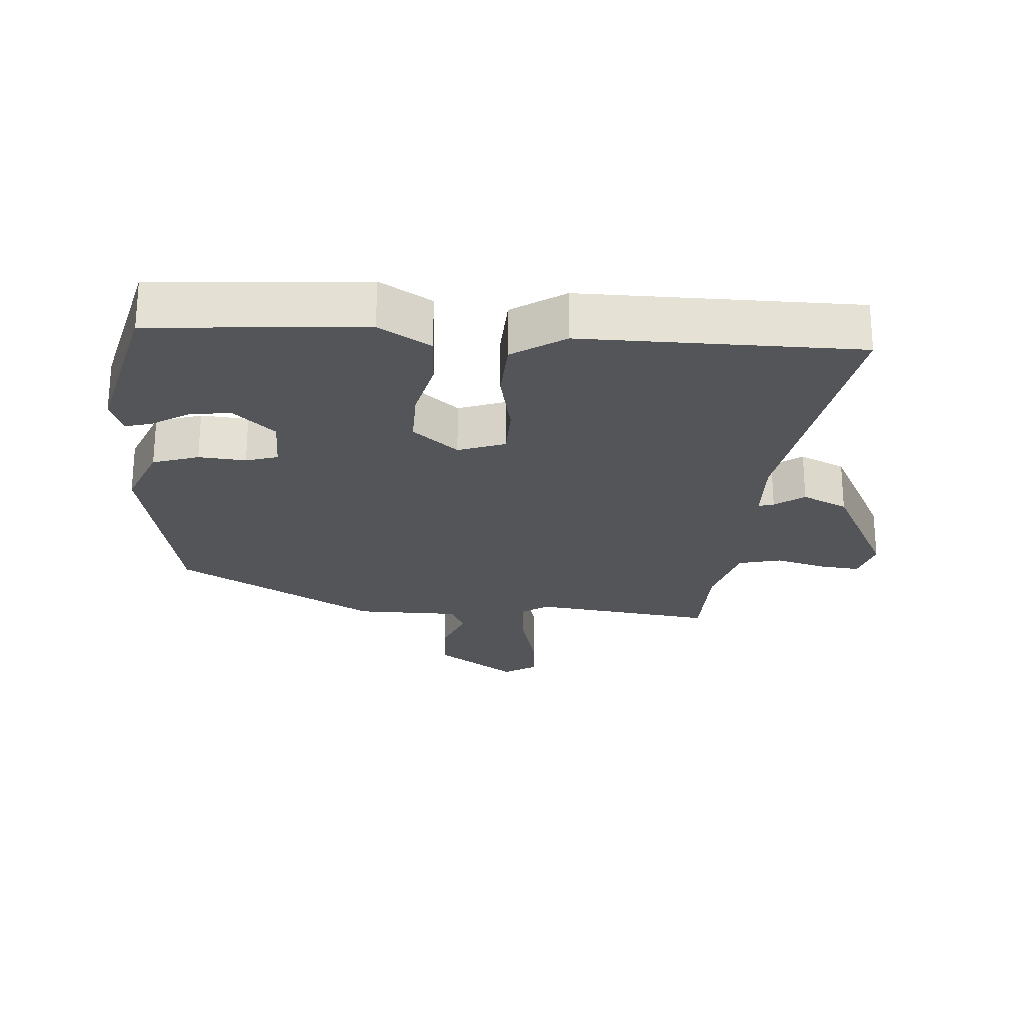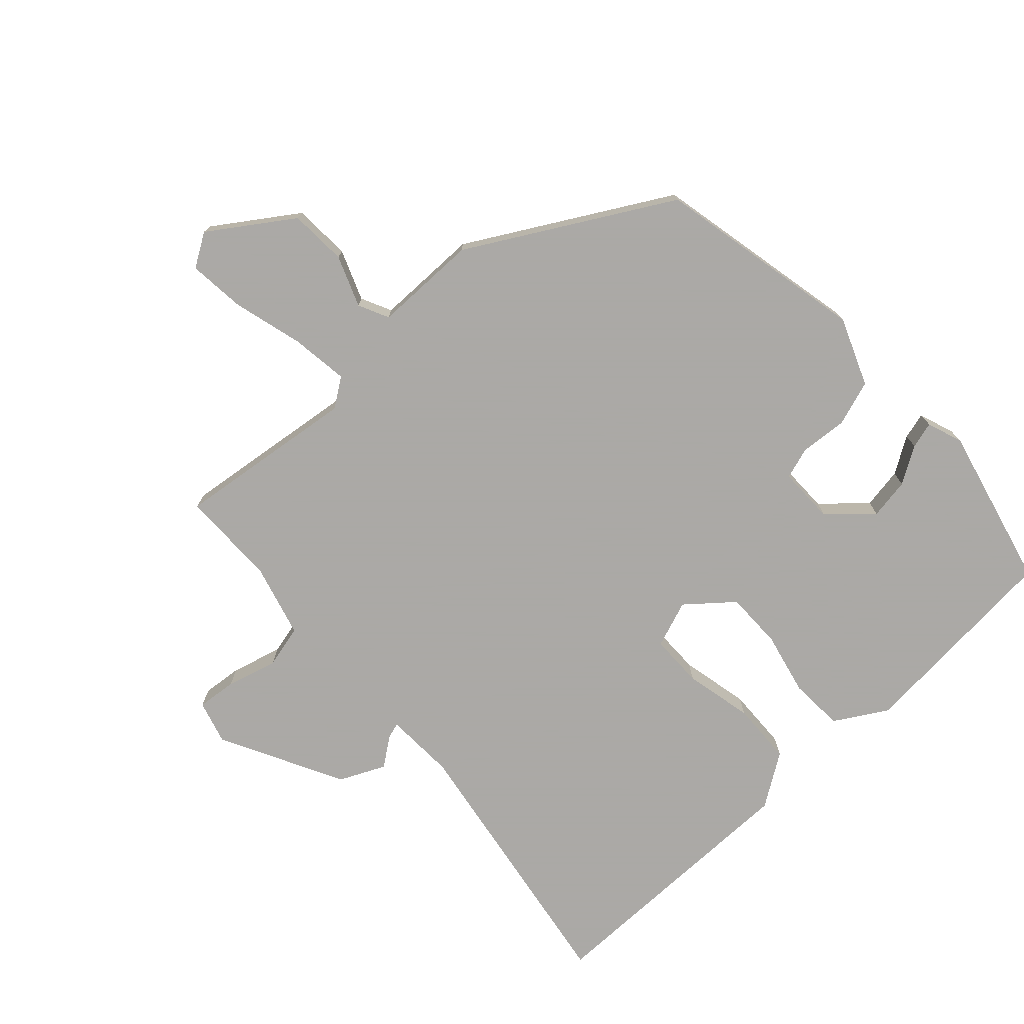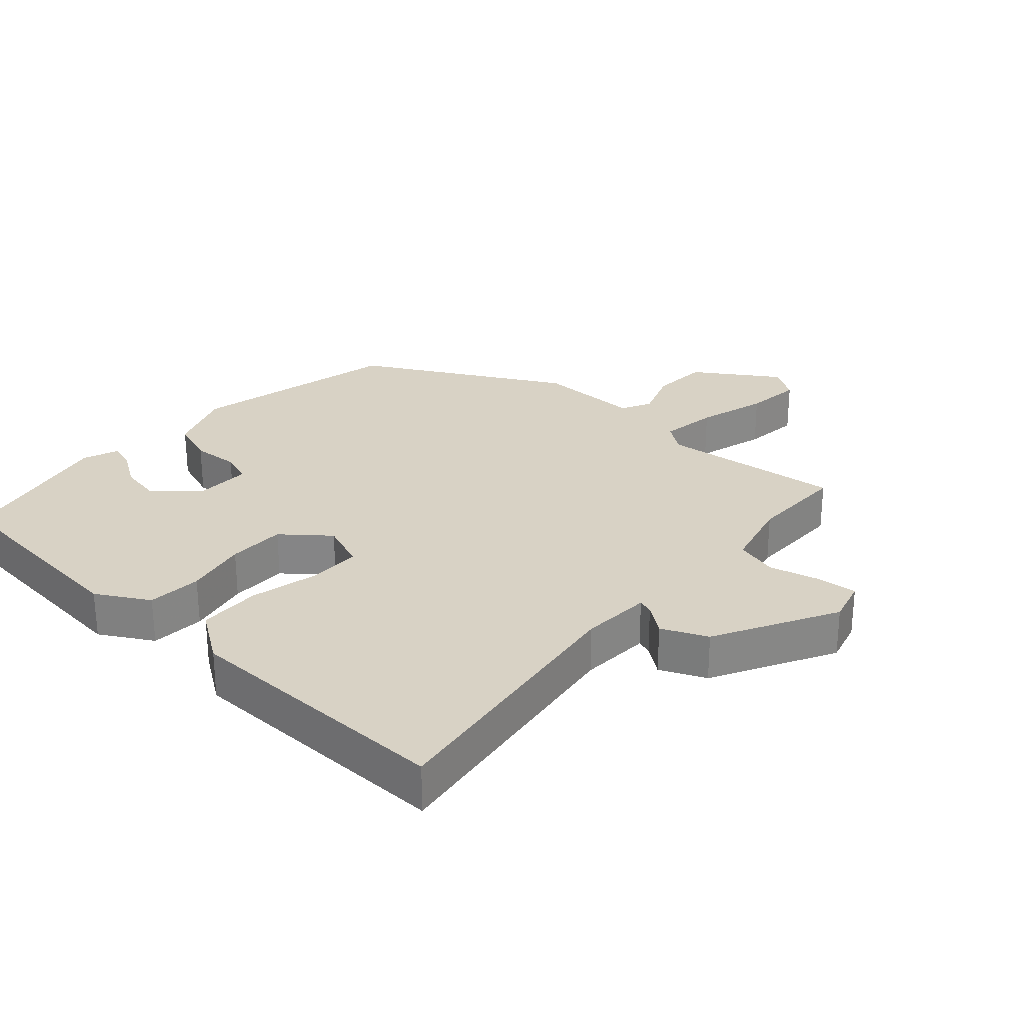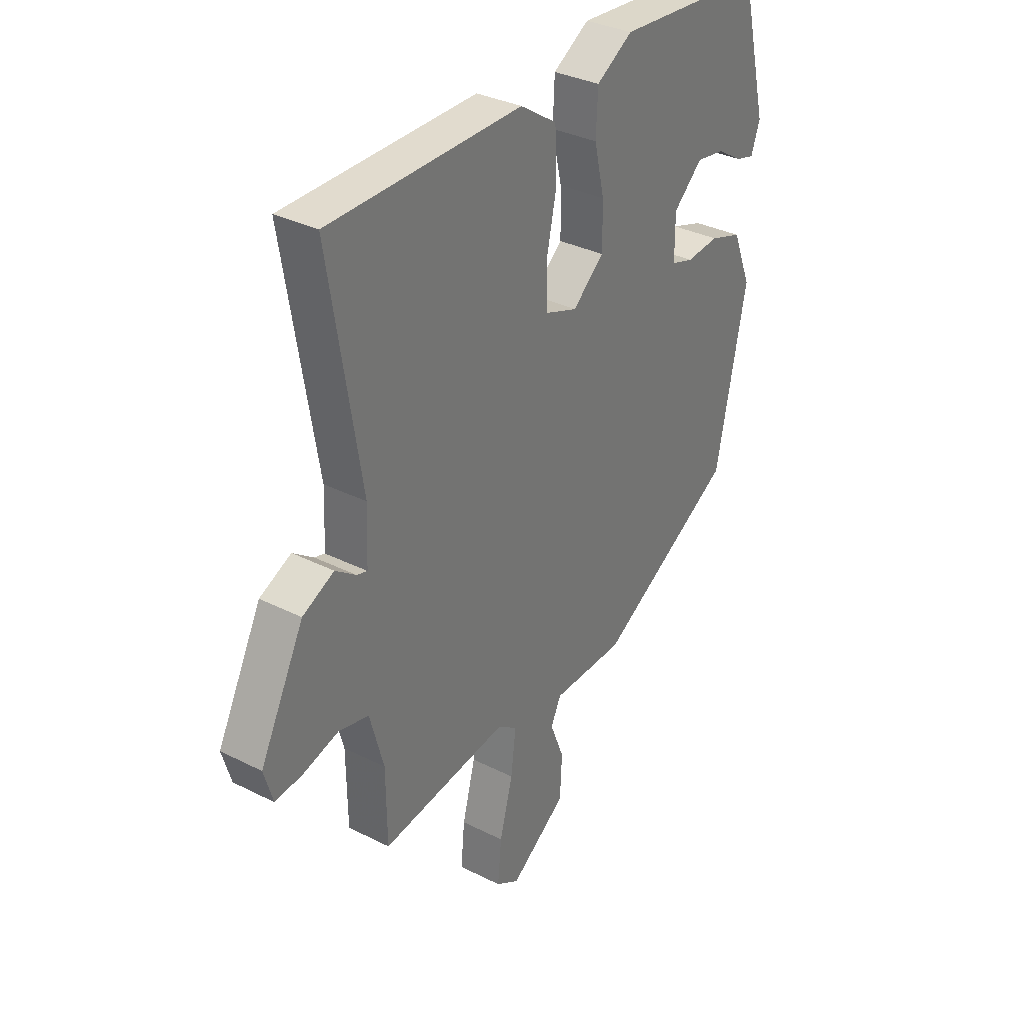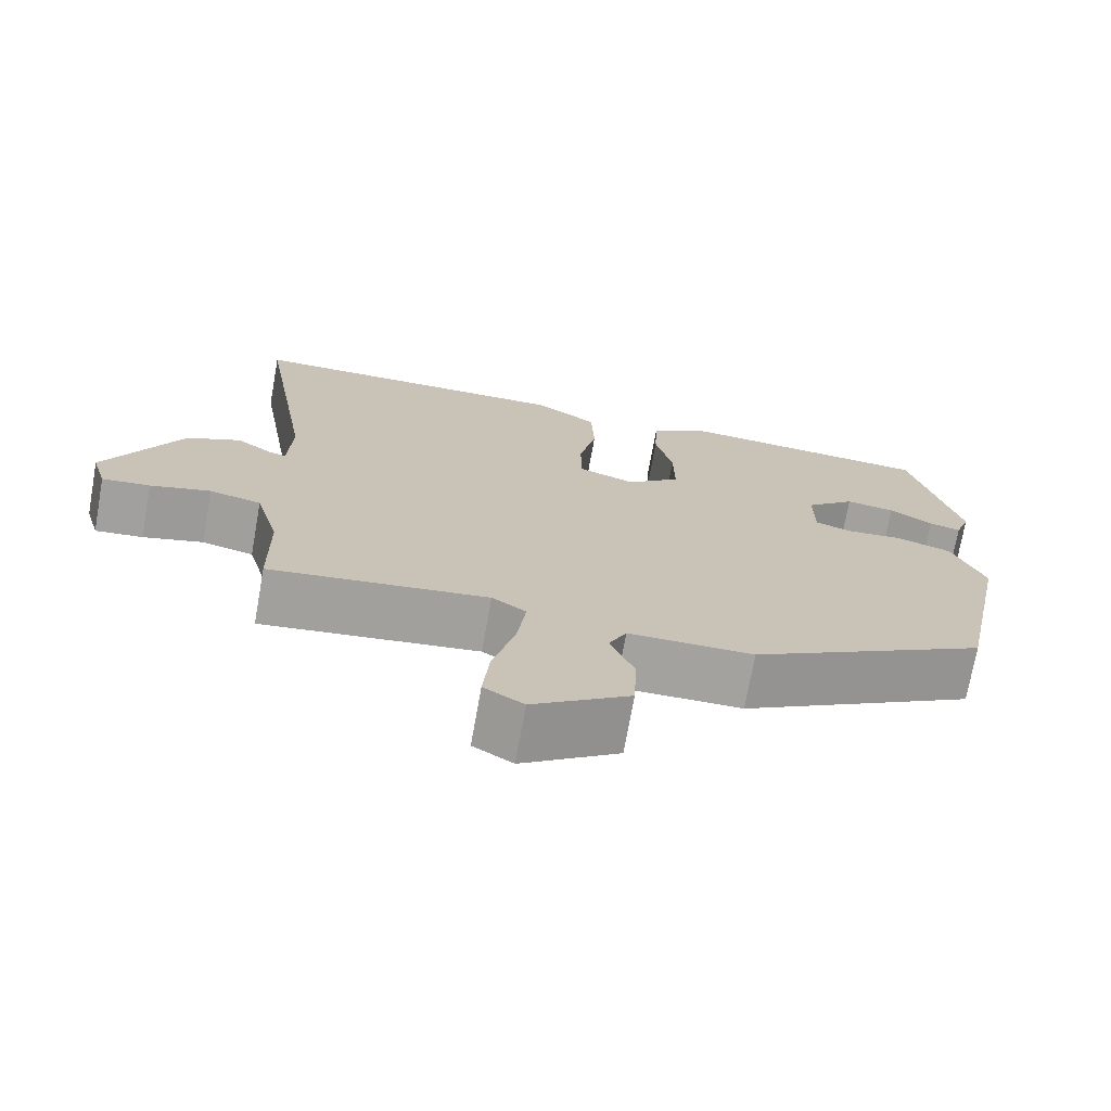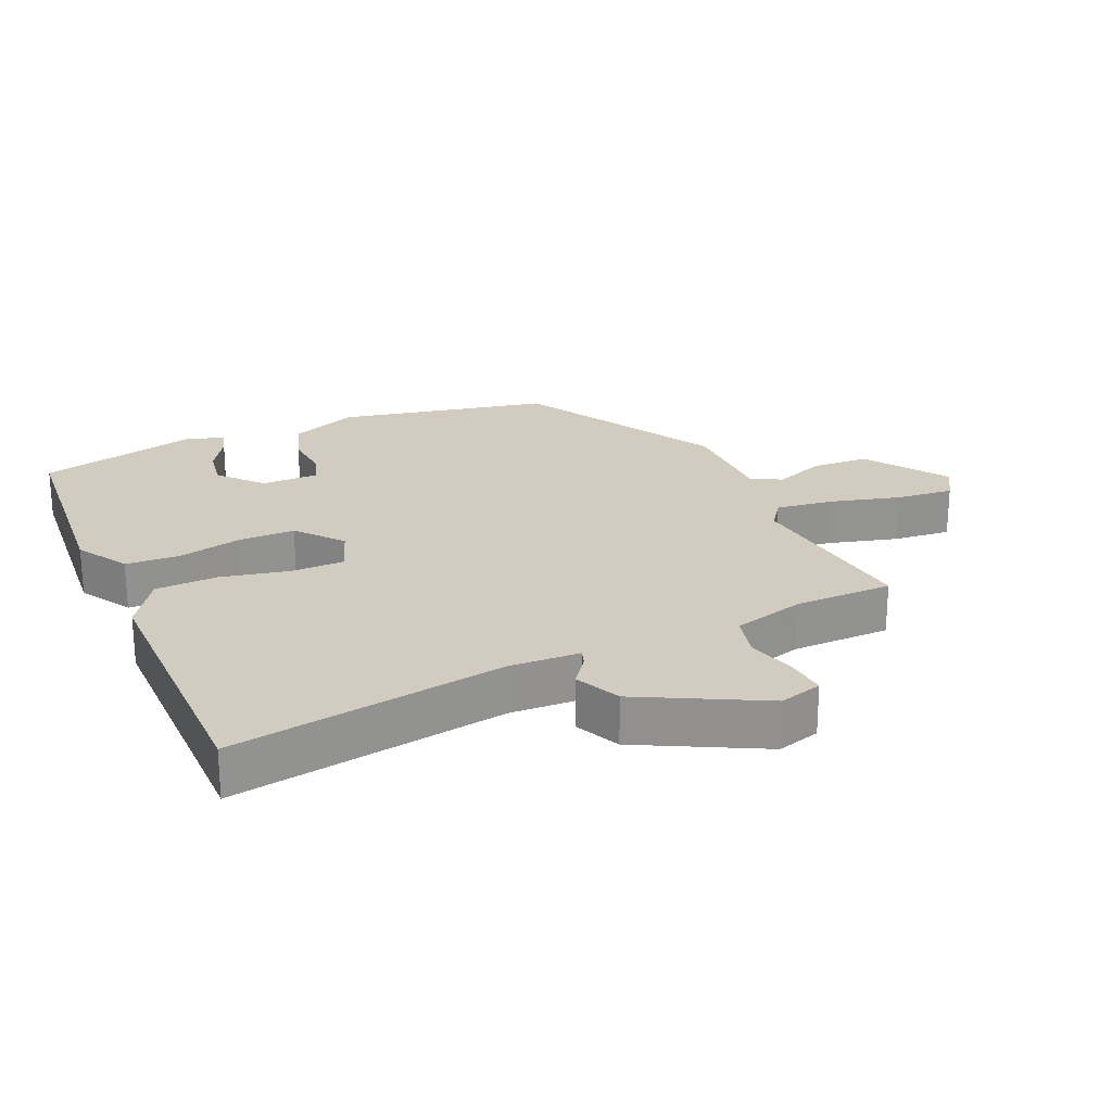
<metadata>
{"format":"obj","ext":"obj","renderer":"f3d","projection":"perspective","resolution":1024,"background":"white","views":[{"elev":-24.2,"azim":-4.2,"up":"+Y"},{"elev":-75.5,"azim":-137.1,"up":"+Y"},{"elev":27.7,"azim":43.0,"up":"+Y"},{"elev":33.6,"azim":124.6,"up":"+Z"},{"elev":-72.4,"azim":169.9,"up":"+Z"},{"elev":23.8,"azim":66.3,"up":"+Y"}]}
</metadata>
<code>
v -0.449 0.07 0.506
v -0.129 0.07 0.531
v -0.051 0.07 0.484
v -0.047 0.07 0.402
v -0.069 0.07 0.308
v -0.07 0.07 0.221
v -0.002 0.07 0.164
v 0.069 0.07 0.19
v 0.07 0.07 0.27
v 0.048 0.07 0.373
v 0.052 0.07 0.467
v 0.131 0.07 0.519
v 0.546 0.07 0.517
v 0.478 0.07 0.103
v 0.482 0.07 -0.003
v 0.505 0.07 0.004
v 0.549 0.07 0.036
v 0.617 0.07 0.004
v 0.712 0.07 -0.181
v 0.693 0.07 -0.246
v 0.633 0.07 -0.24
v 0.557 0.07 -0.219
v 0.492 0.07 -0.235
v 0.462 0.07 -0.344
v 0.46 0.07 -0.491
v 0.186 0.07 -0.456
v 0.143 0.07 -0.486
v 0.154 0.07 -0.573
v 0.182 0.07 -0.679
v 0.19 0.07 -0.765
v 0.14 0.07 -0.796
v 0.018 0.07 -0.712
v 0.014 0.07 -0.625
v 0.044 0.07 -0.549
v 0.022 0.07 -0.503
v -0.135 0.07 -0.502
v -0.434 0.07 -0.331
v -0.499 0.07 -0.013
v -0.458 0.07 0.088
v -0.389 0.07 0.111
v -0.318 0.07 0.105
v -0.27 0.07 0.12
v -0.27 0.07 0.206
v -0.333 0.07 0.263
v -0.395 0.07 0.253
v -0.45 0.07 0.219
v -0.49 0.07 0.208
v -0.509 0.07 0.262
v -0.449 0 0.506
v -0.129 0 0.531
v -0.051 0 0.484
v -0.047 0 0.402
v -0.069 0 0.308
v -0.07 0 0.221
v -0.002 0 0.164
v 0.069 0 0.19
v 0.07 0 0.27
v 0.048 0 0.373
v 0.052 0 0.467
v 0.131 0 0.519
v 0.546 0 0.517
v 0.478 0 0.103
v 0.482 0 -0.003
v 0.505 0 0.004
v 0.549 0 0.036
v 0.617 0 0.004
v 0.712 0 -0.181
v 0.693 0 -0.246
v 0.633 0 -0.24
v 0.557 0 -0.219
v 0.492 0 -0.235
v 0.462 0 -0.344
v 0.46 0 -0.491
v 0.186 0 -0.456
v 0.143 0 -0.486
v 0.154 0 -0.573
v 0.182 0 -0.679
v 0.19 0 -0.765
v 0.14 0 -0.796
v 0.018 0 -0.712
v 0.014 0 -0.625
v 0.044 0 -0.549
v 0.022 0 -0.503
v -0.135 0 -0.502
v -0.434 0 -0.331
v -0.499 0 -0.013
v -0.458 0 0.088
v -0.389 0 0.111
v -0.318 0 0.105
v -0.27 0 0.12
v -0.27 0 0.206
v -0.333 0 0.263
v -0.395 0 0.253
v -0.45 0 0.219
v -0.49 0 0.208
v -0.509 0 0.262
f 45 46 47 48
f 44 45 48 1
f 43 44 1 2
f 42 43 2 3
f 38 39 40 41
f 38 41 42
f 35 36 37 38
f 35 38 42
f 34 35 42
f 31 32 33 34
f 29 30 31 34
f 28 29 34 42
f 27 28 42
f 26 27 42
f 24 25 26 42
f 23 24 42
f 22 23 42
f 16 17 18 19
f 15 16 19 20
f 11 12 13 14
f 9 10 11 14
f 8 9 14 15
f 7 8 15 20
f 42 3 4 5
f 42 5 6
f 7 20 21 22
f 7 22 42
f 6 7 42
f 96 95 94 93
f 49 96 93 92
f 50 49 92 91
f 51 50 91 90
f 89 88 87 86
f 90 89 86
f 86 85 84 83
f 90 86 83
f 90 83 82
f 82 81 80 79
f 82 79 78 77
f 90 82 77 76
f 90 76 75
f 90 75 74
f 90 74 73 72
f 90 72 71
f 90 71 70
f 67 66 65 64
f 68 67 64 63
f 62 61 60 59
f 62 59 58 57
f 63 62 57 56
f 68 63 56 55
f 53 52 51 90
f 54 53 90
f 70 69 68 55
f 90 70 55
f 90 55 54
f 1 49 50 2
f 2 50 51 3
f 3 51 52 4
f 4 52 53 5
f 5 53 54 6
f 6 54 55 7
f 7 55 56 8
f 8 56 57 9
f 9 57 58 10
f 10 58 59 11
f 11 59 60 12
f 12 60 61 13
f 13 61 62 14
f 14 62 63 15
f 15 63 64 16
f 16 64 65 17
f 17 65 66 18
f 18 66 67 19
f 19 67 68 20
f 20 68 69 21
f 21 69 70 22
f 22 70 71 23
f 23 71 72 24
f 24 72 73 25
f 25 73 74 26
f 26 74 75 27
f 27 75 76 28
f 28 76 77 29
f 29 77 78 30
f 30 78 79 31
f 31 79 80 32
f 32 80 81 33
f 33 81 82 34
f 34 82 83 35
f 35 83 84 36
f 36 84 85 37
f 37 85 86 38
f 38 86 87 39
f 39 87 88 40
f 40 88 89 41
f 41 89 90 42
f 42 90 91 43
f 43 91 92 44
f 44 92 93 45
f 45 93 94 46
f 46 94 95 47
f 47 95 96 48
f 48 96 49 1

</code>
